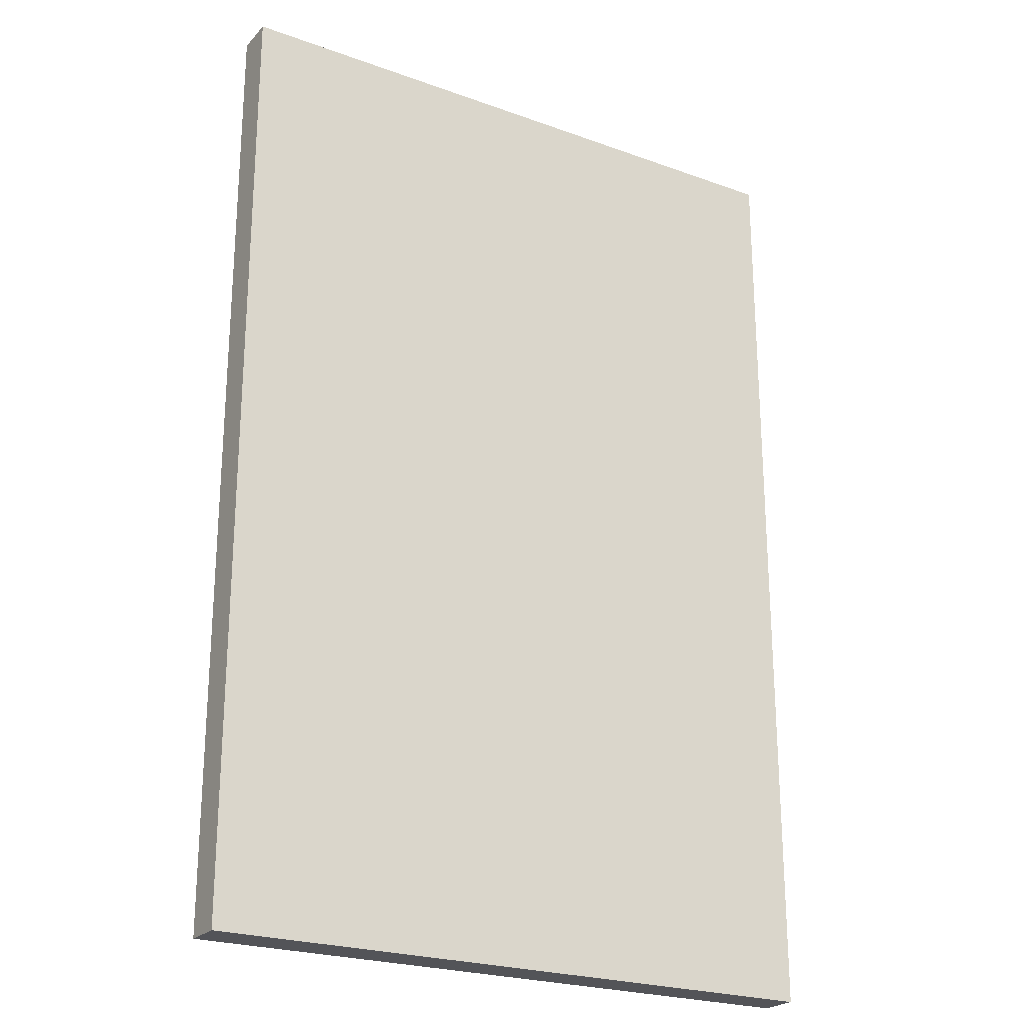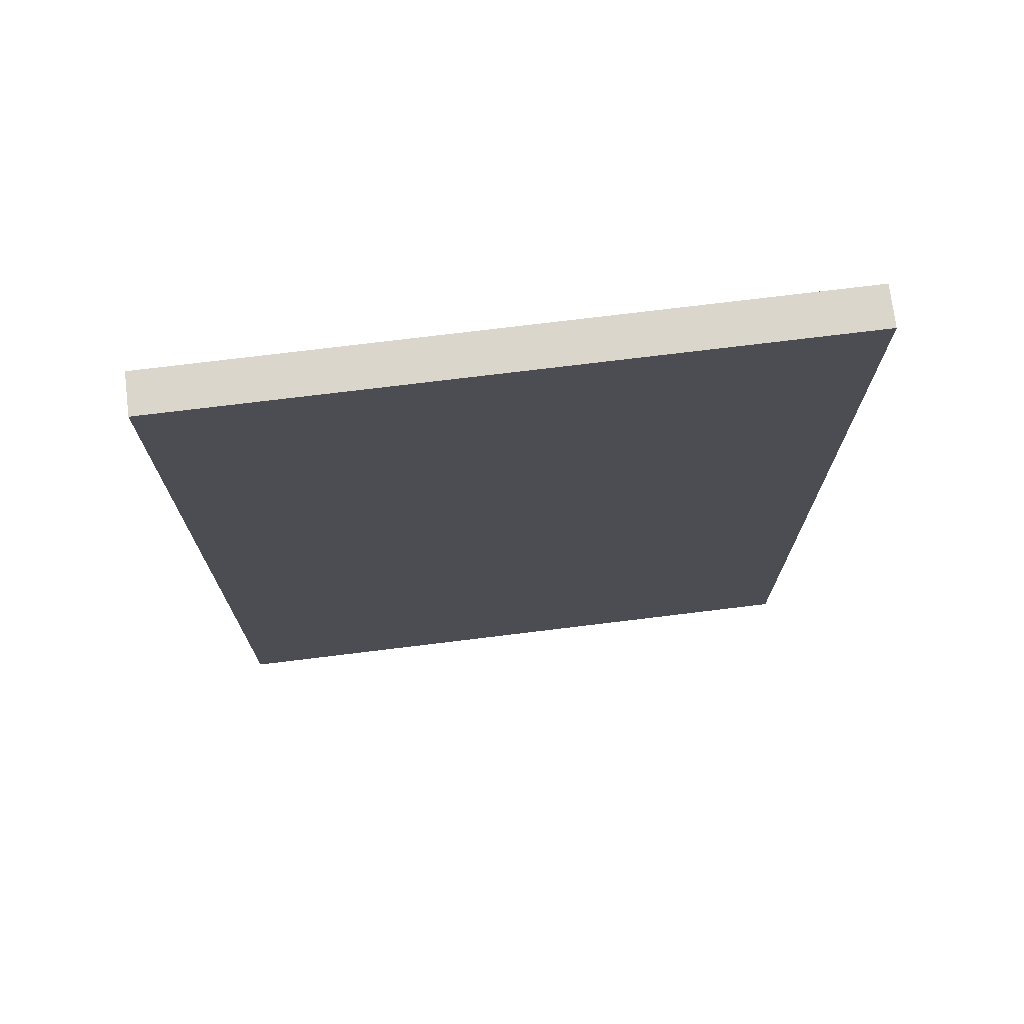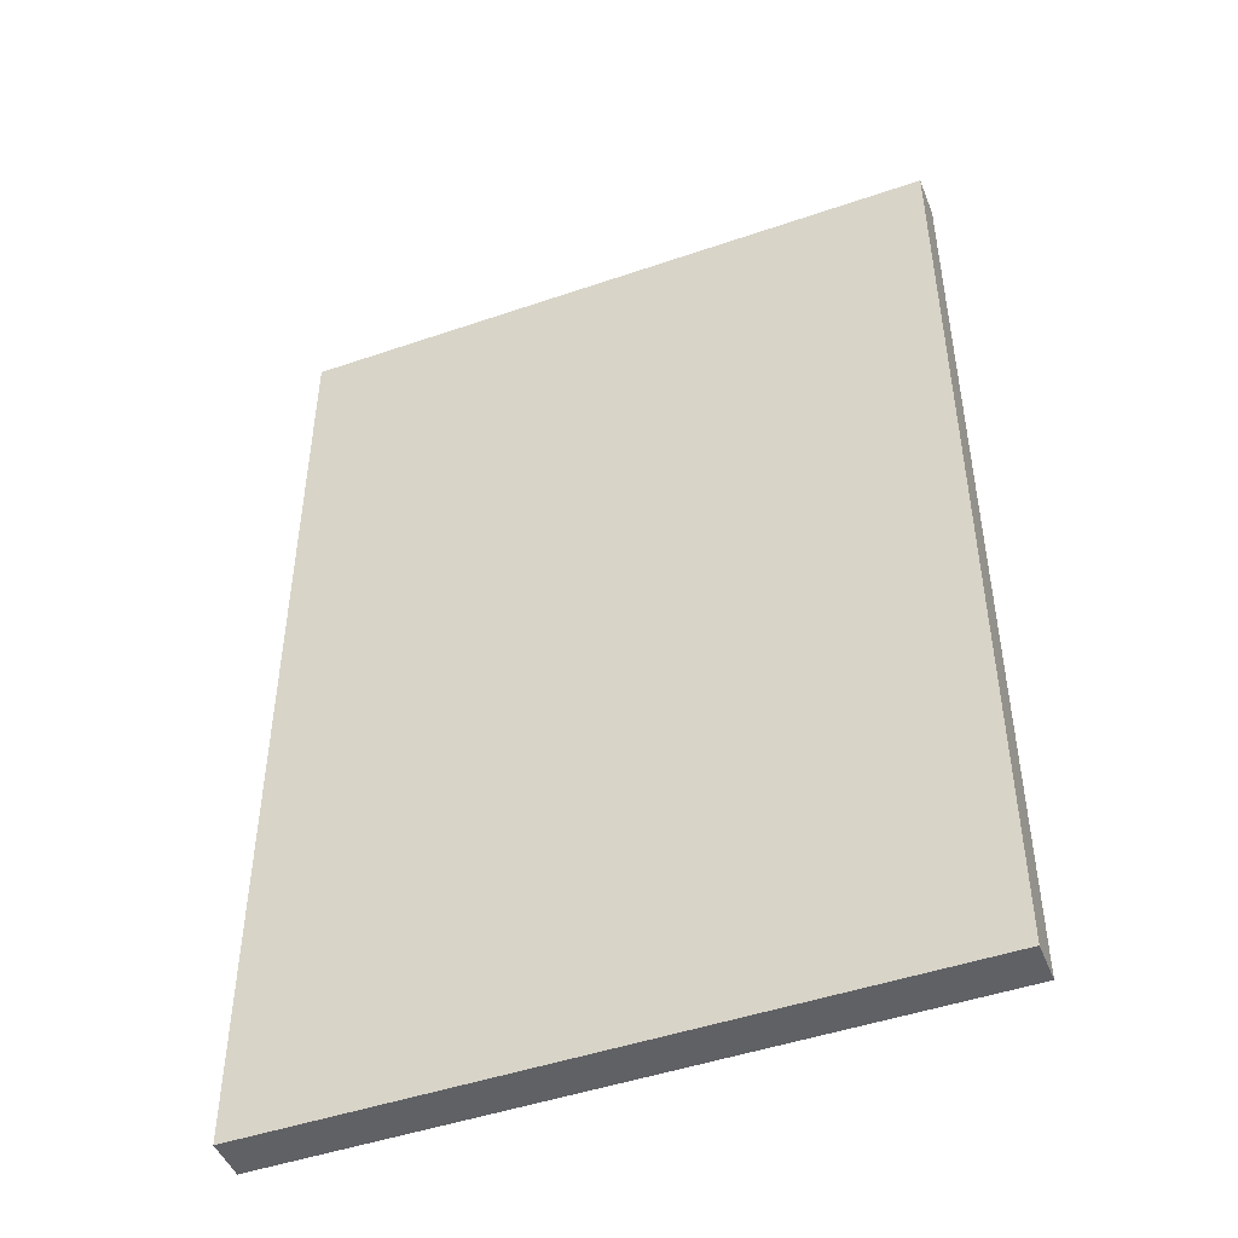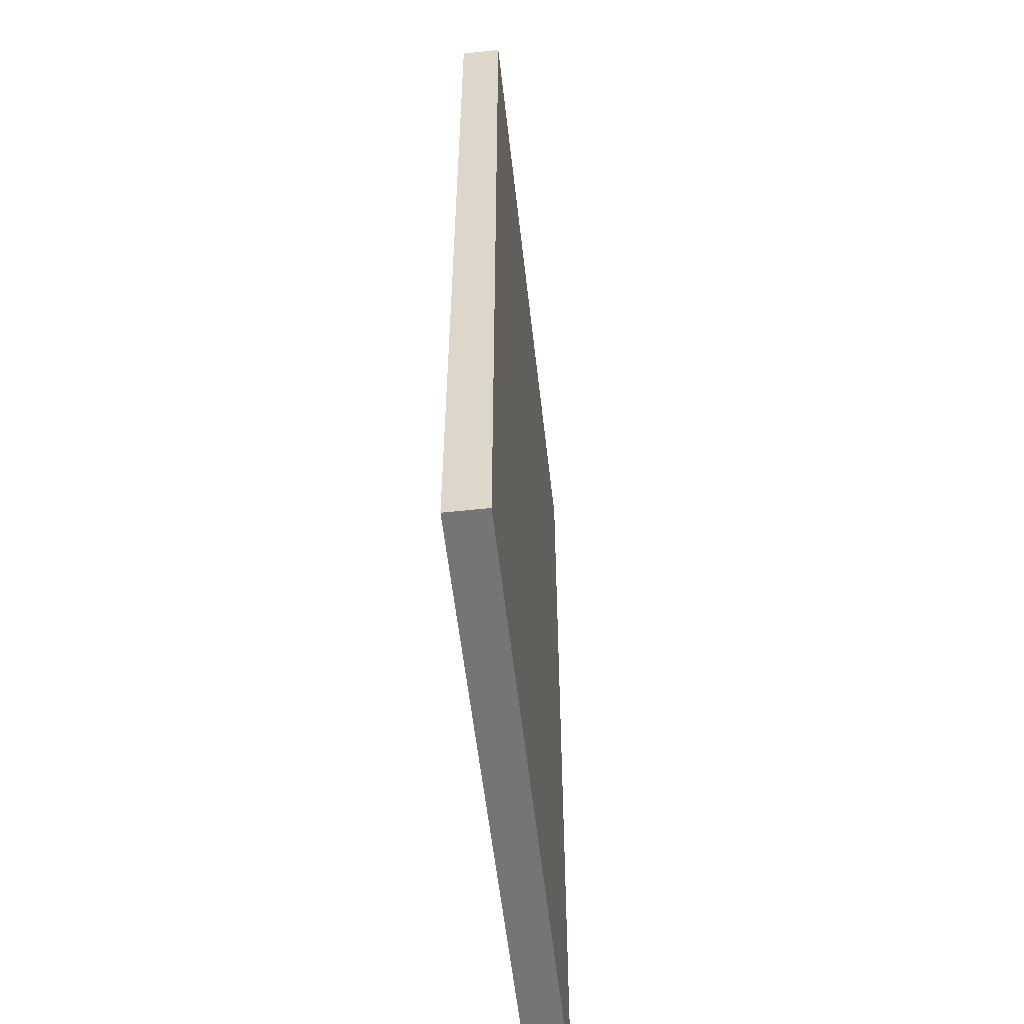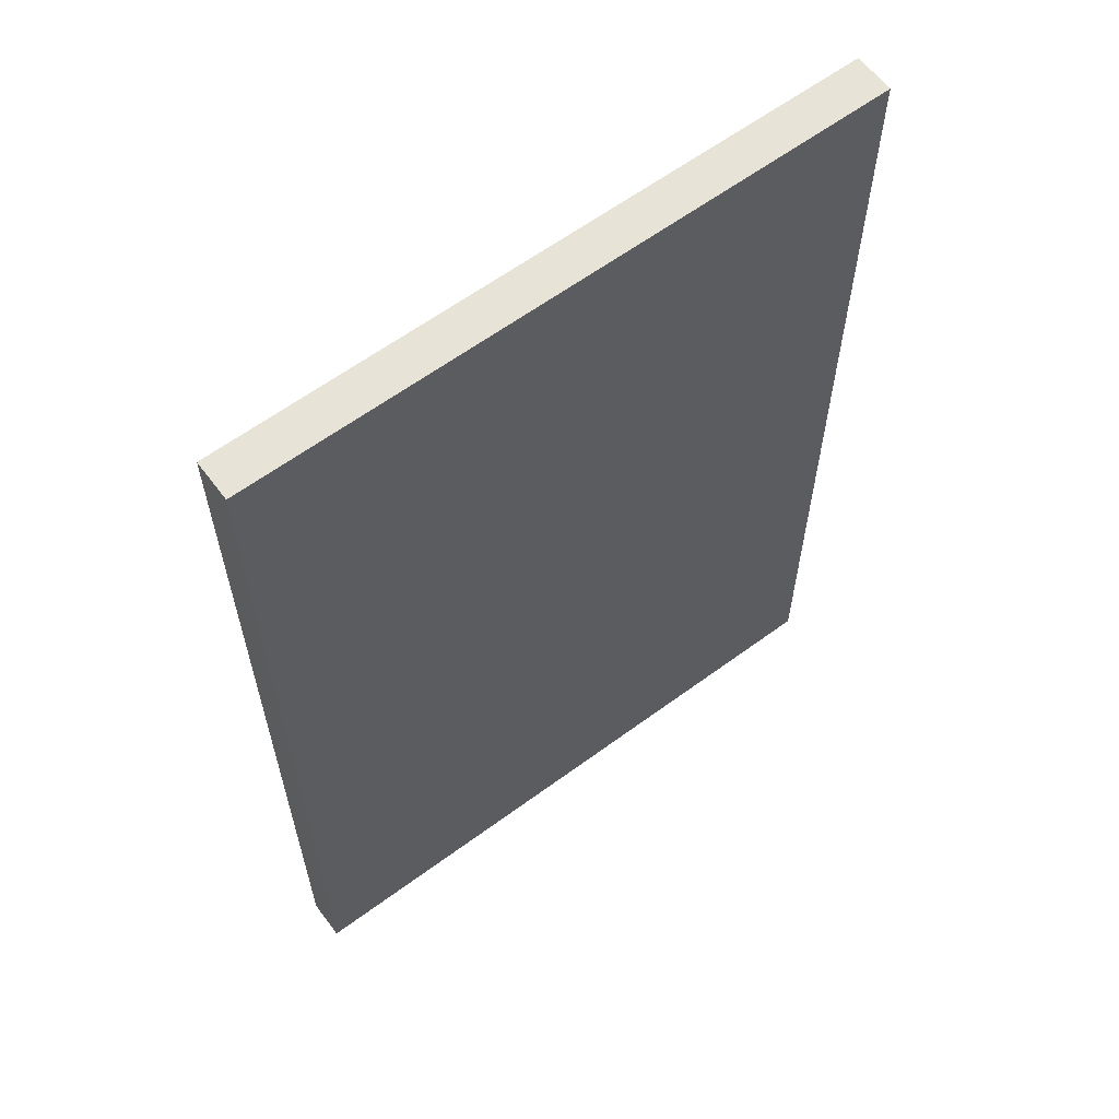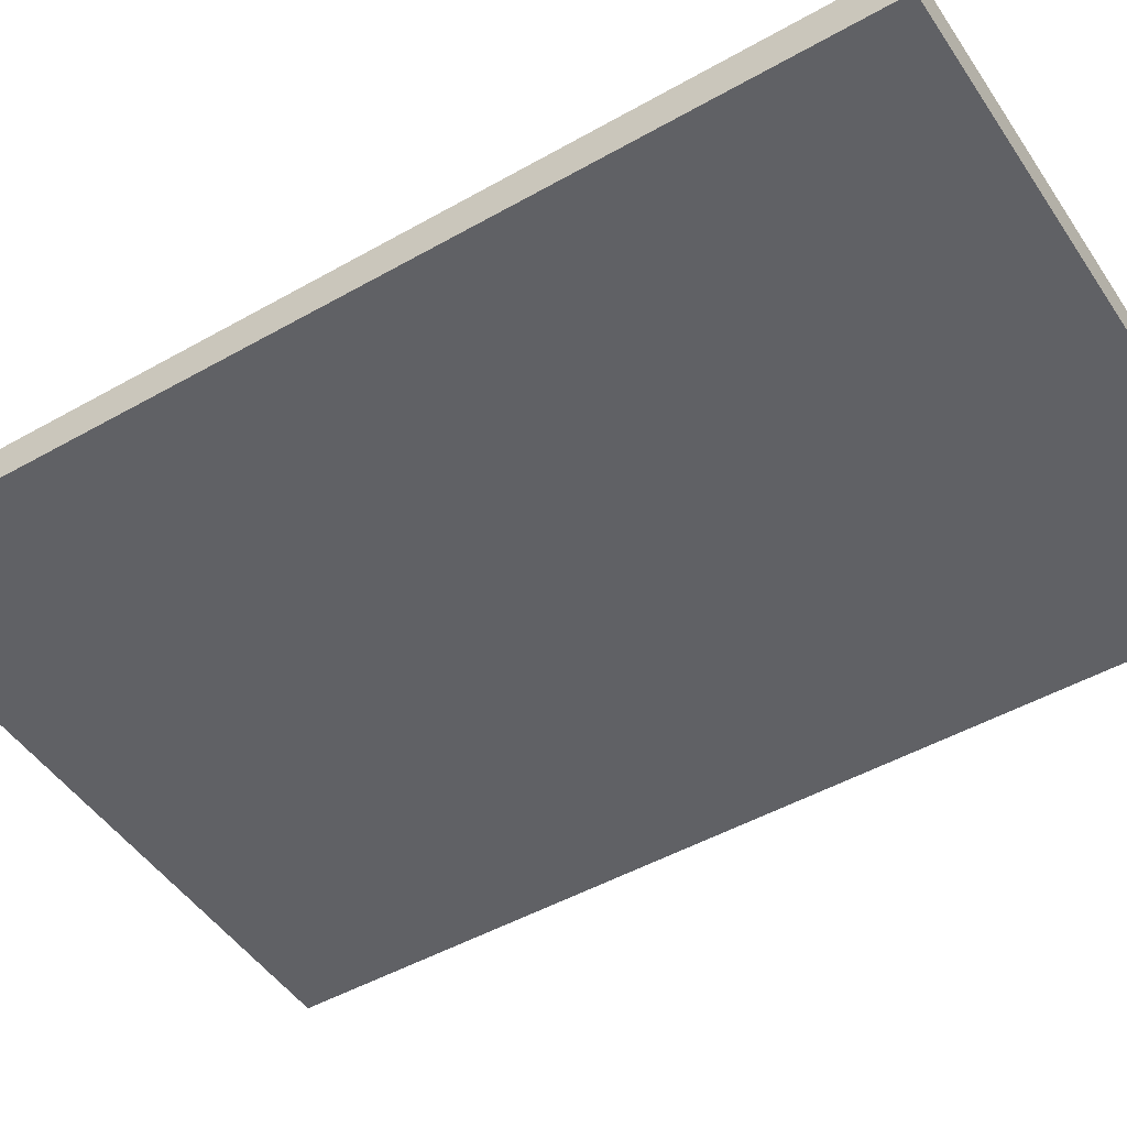
<metadata>
{"format":"obj","ext":"obj","renderer":"f3d","projection":"perspective","resolution":1024,"background":"white","views":[{"elev":-23.6,"azim":-31.2,"up":"+Y"},{"elev":73.7,"azim":-7.0,"up":"+Y"},{"elev":-47.4,"azim":21.2,"up":"+Y"},{"elev":-56.6,"azim":-83.6,"up":"+Y"},{"elev":61.8,"azim":143.2,"up":"+Y"},{"elev":-48.3,"azim":122.4,"up":"+Z"}]}
</metadata>
<code>
o window3_3x2
v -1 3 0.0625
v -1 0 -0.0625
v -1 -0 0.0625
v -1 3 -0.0625
v 1 -0 0.0625
v 1 0 -0.0625
v 1 3 0.0625
v 1 3 -0.0625
v -0.875 0.125 0.0625
v -1 3 0.0625
v -1 -0 0.0625
v -0.875 2.875 0.0625
v 0.875 0.125 0.0625
v 0.875 2.875 0.0625
v 1 -0 0.0625
v 1 3 0.0625
v -1 0 -0.0625
v -1 3 -0.0625
v -0.875 0.125 -0.0625
v -0.875 2.875 -0.0625
v 0.875 0.125 -0.0625
v 0.875 2.875 -0.0625
v 1 0 -0.0625
v 1 3 -0.0625
v -1 0 -0.0625
v 1 -0 0.0625
v -1 -0 0.0625
v 1 0 -0.0625
v -1 3 0.0625
v 1 3 0.0625
v -1 3 -0.0625
v 1 3 -0.0625
f 1 2 3
f 4 2 1
f 5 6 7
f 7 6 8
f 9 10 11
f 12 10 9
f 13 9 11
f 13 12 9
f 14 10 12
f 14 12 13
f 15 13 11
f 15 14 13
f 16 10 14
f 16 14 15
f 17 18 19
f 19 18 20
f 17 19 21
f 19 20 21
f 20 18 22
f 21 20 22
f 17 21 23
f 21 22 23
f 22 18 24
f 23 22 24
f 25 26 27
f 28 26 25
f 29 30 31
f 31 30 32

</code>
